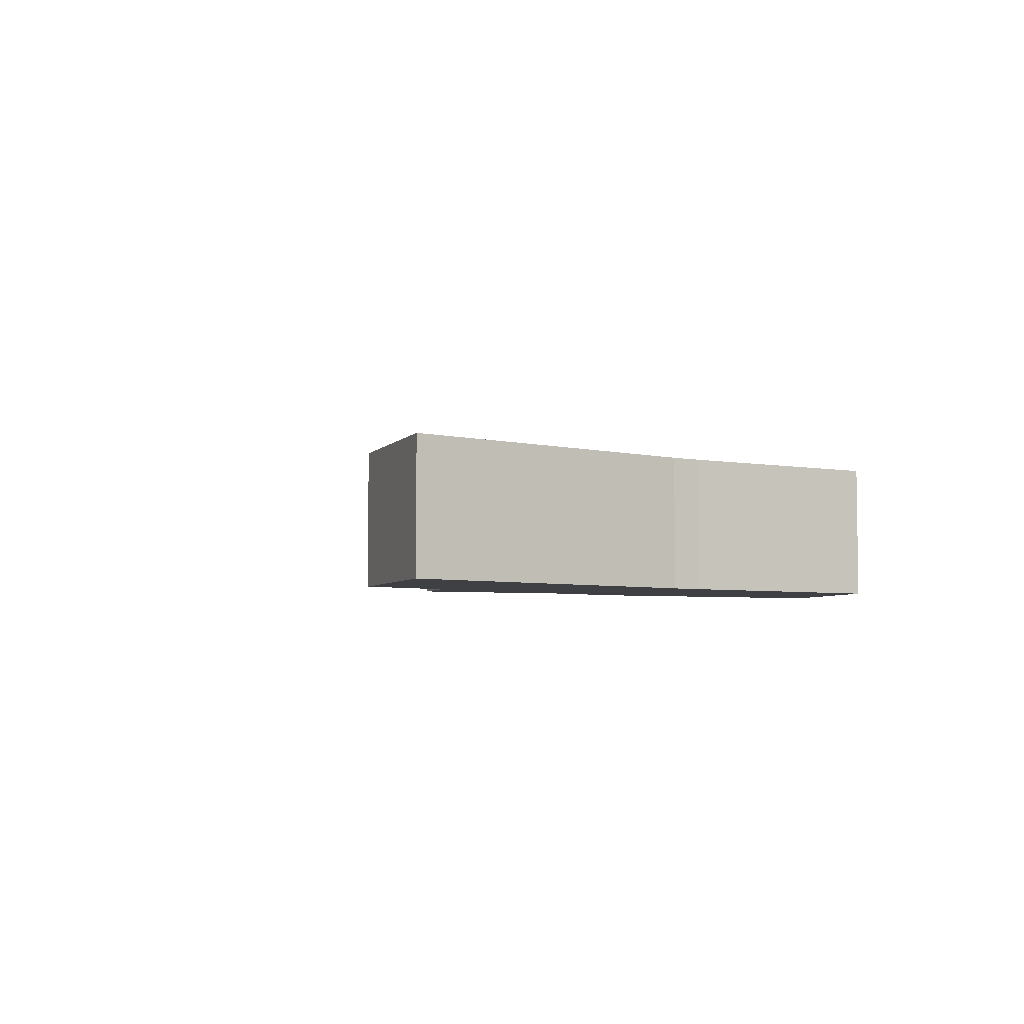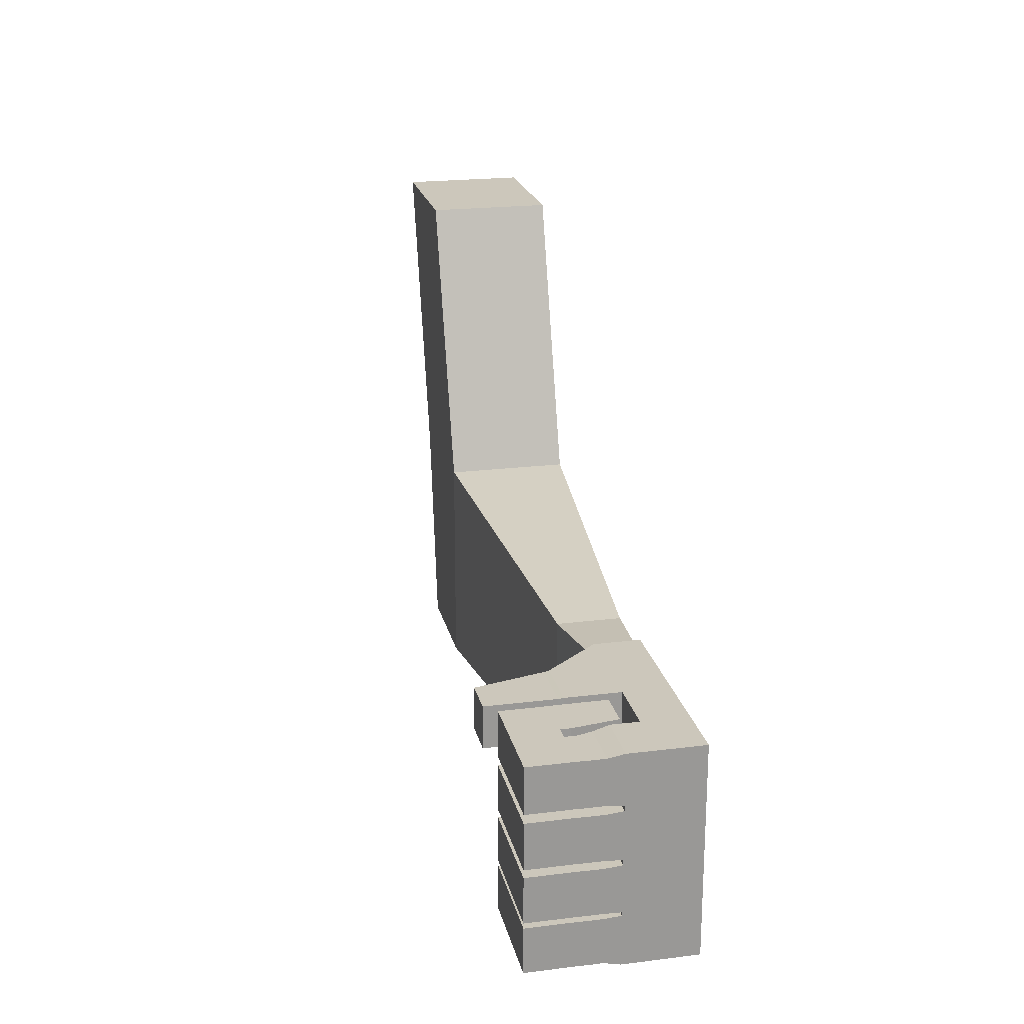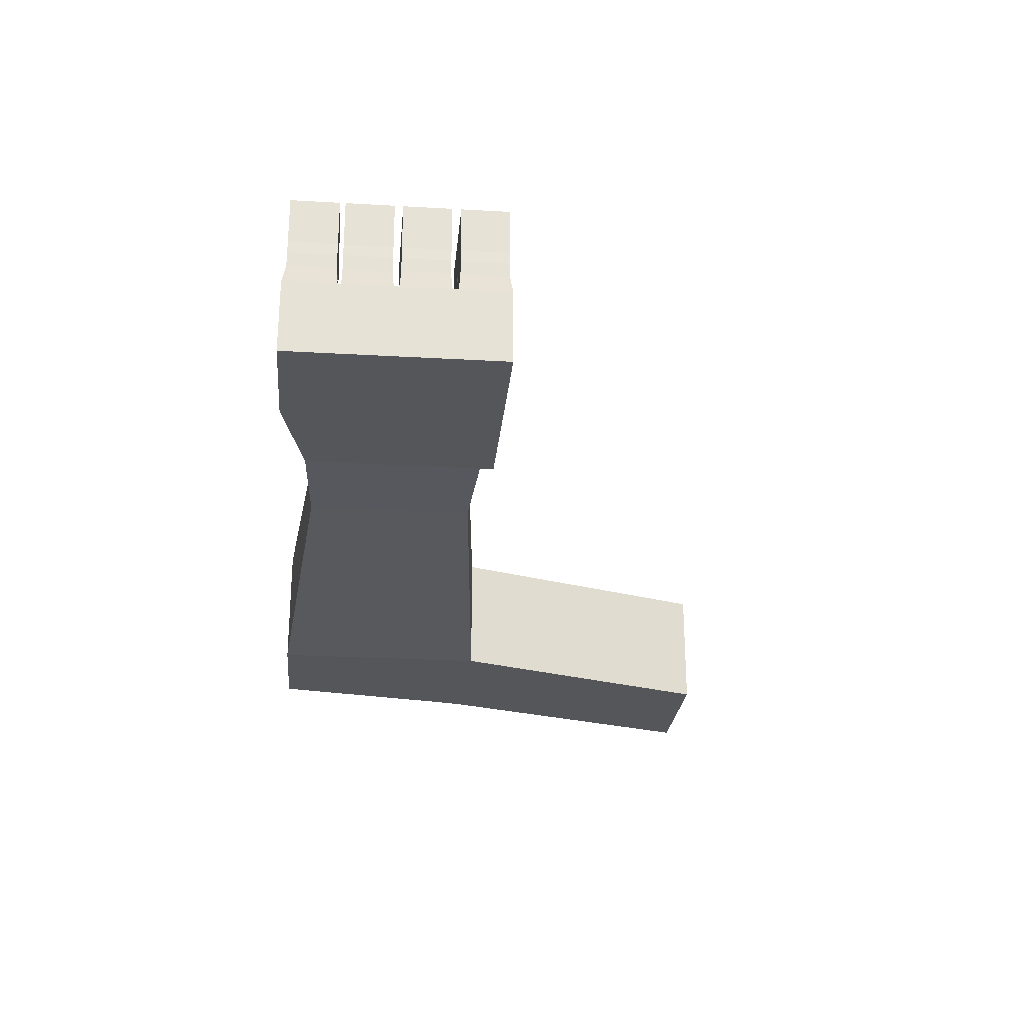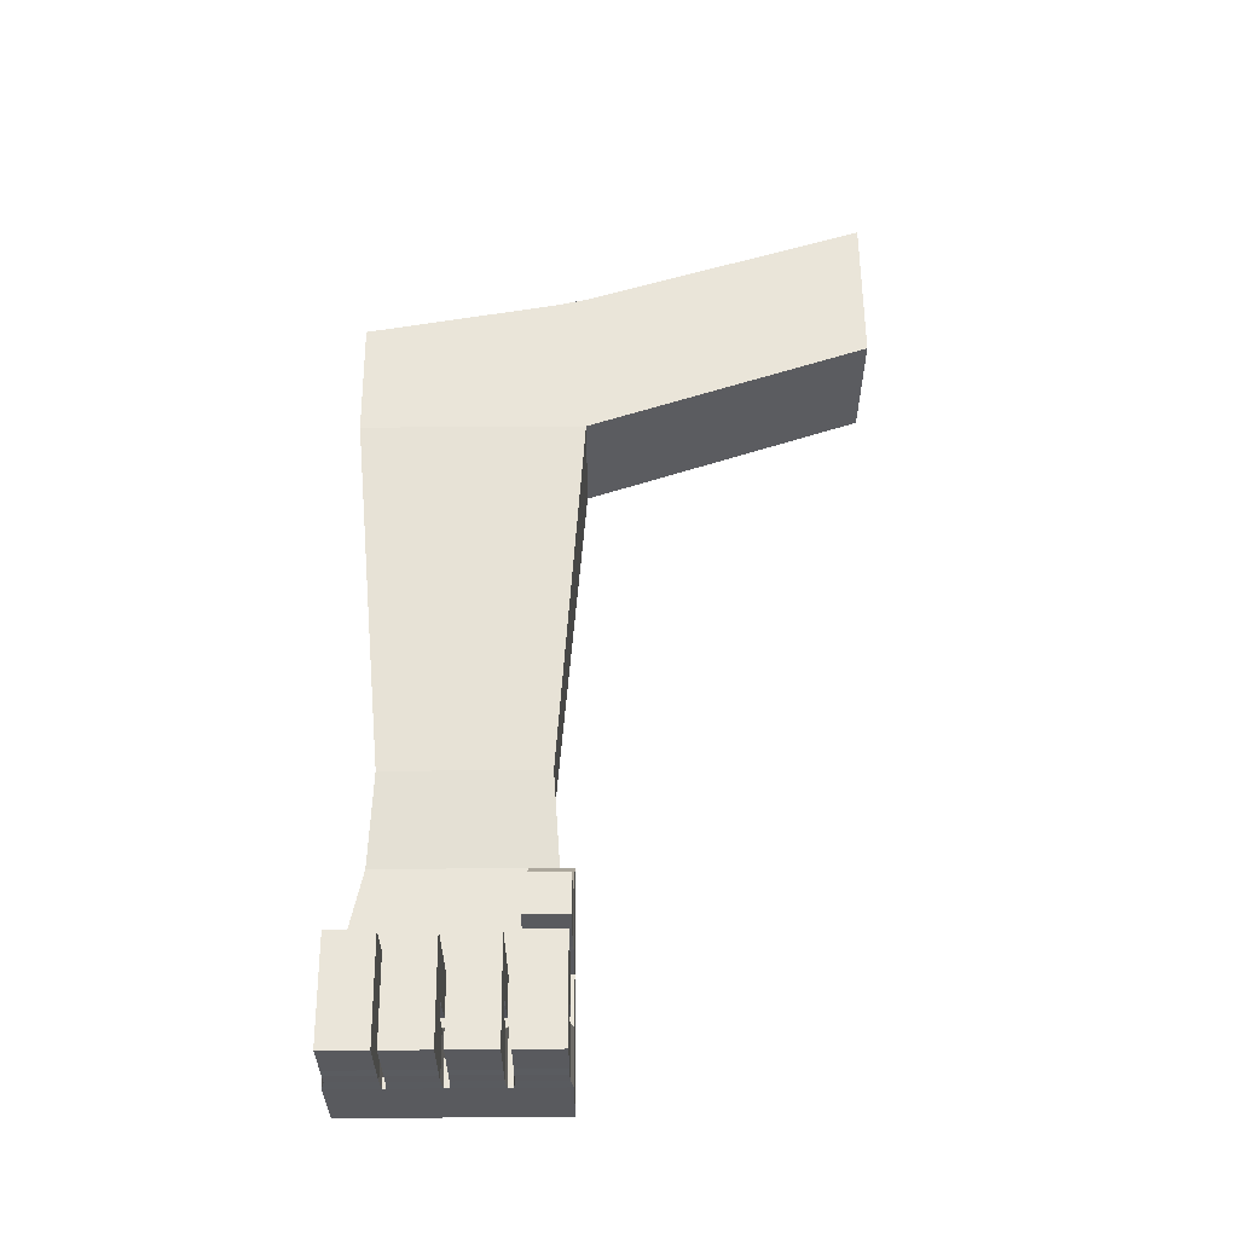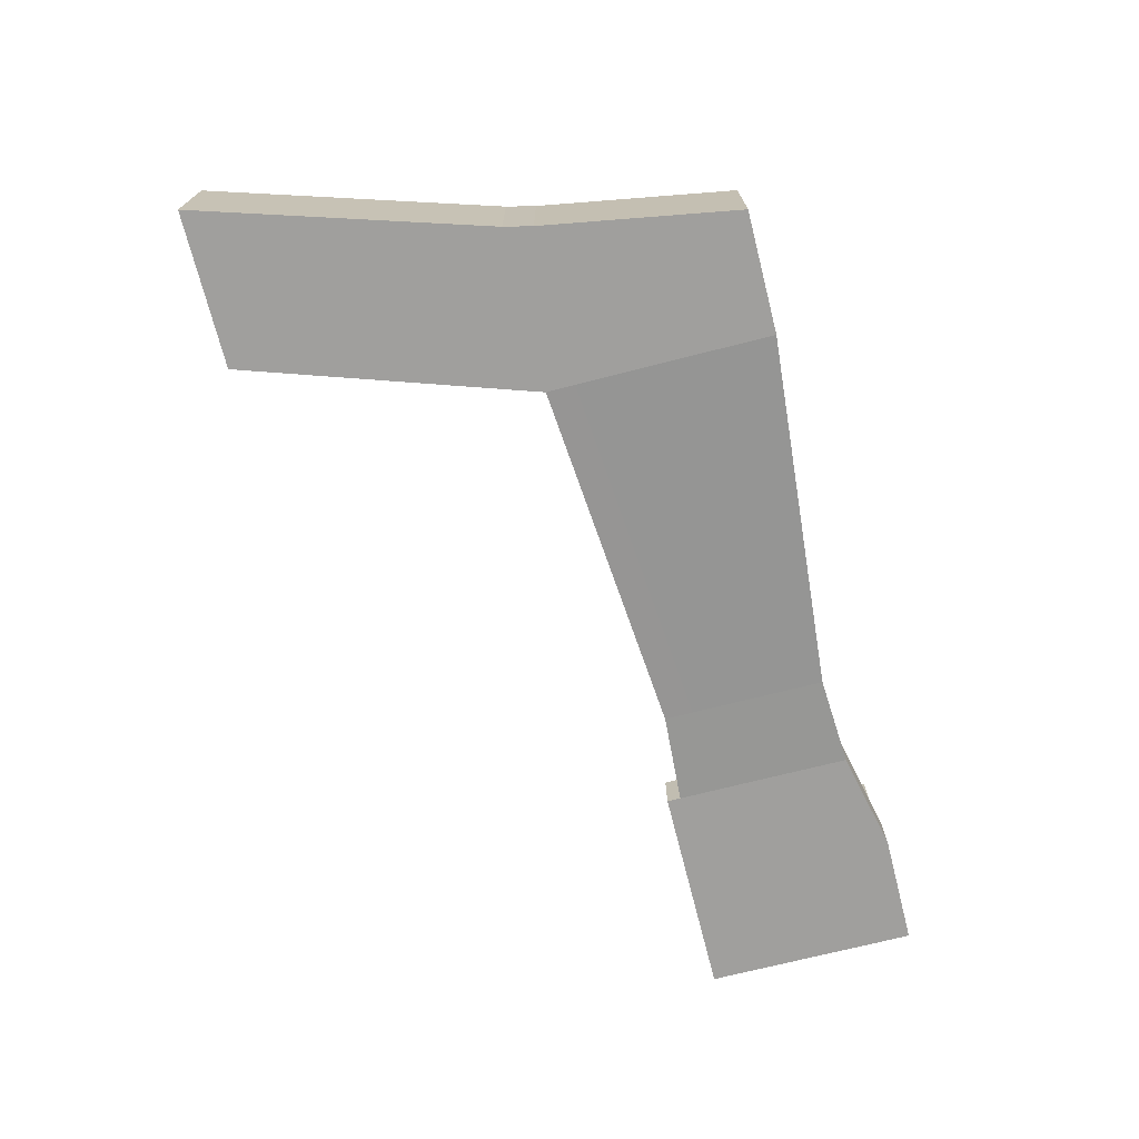
<metadata>
{"format":"obj","ext":"obj","renderer":"f3d","projection":"perspective","resolution":1024,"background":"white","views":[{"elev":-5.1,"azim":-109.9,"up":"+Z"},{"elev":21.6,"azim":77.6,"up":"+Y"},{"elev":-25.4,"azim":84.7,"up":"+Z"},{"elev":58.3,"azim":89.5,"up":"+Z"},{"elev":-71.4,"azim":-75.7,"up":"+Z"}]}
</metadata>
<code>
o Cube
v 0.4405 0.249 -3.541
v -0.1082 0.249 -3.541
v 0.4405 -0.251 -3.541
v -0.1082 -0.251 -3.541
v -0.144 0.2811 -3.719
v -0.144 -2.027 -4.021
v -0.144 0.2811 -4.521
v -0.144 0.2811 -4.021
v 0.4431 0.2811 -4.521
v 0.4431 0.2811 -4.021
v 0.4431 -2.027 -4.521
v 0.4431 -2.027 -4.021
v -0.144 -2.027 -4.521
v -1.905 0.2811 -4.521
v -1.905 0.2811 -4.021
v -1.905 -1.777 -4.521
v -1.905 -1.777 -4.021
v -6.911 0.08723 -3.508
v -6.911 -2.045 -3.508
v -6.911 -2.045 -4.879
v -6.911 0.08723 -4.879
v -0.7864 0.2746 -2.616
v 0.4405 -0.3446 -3.541
v -1.202 0.2746 -2.616
v -0.7864 -0.1836 -2.616
v -1.202 -0.1836 -2.616
v -0.7864 0.2746 -3.369
v -1.395 0.2746 -3.369
v -0.7864 -0.1836 -3.369
v -1.395 -0.1836 -3.369
v -0.05952 -0.3446 -3.541
v 0.4405 -0.8446 -3.541
v -0.7827 -2.027 -4.021
v -0.7827 0.2811 -4.521
v -0.7827 0.2811 -4.021
v -0.7827 -2.027 -4.521
v -0.05952 -0.8446 -3.541
v -0.7122 0.249 -3.863
v -0.144 -2.027 -3.719
v -0.2936 0.249 -3.863
v -0.7122 -0.251 -3.863
v -0.2936 -0.251 -3.863
v -0.7122 0.249 -3.357
v -0.2122 0.249 -3.357
v -0.7122 -0.251 -3.357
v -0.2122 -0.251 -3.357
v 0.4431 -2.027 -3.719
v -0.7071 0.249 -2.751
v -0.7071 0.249 -3.251
v -0.7071 -0.251 -2.751
v -0.7071 -0.251 -3.251
v 0.4362 0.249 -2.751
v 0.4362 0.249 -3.251
v 0.4362 -0.251 -2.751
v 0.4431 0.2811 -3.719
v 0.4362 -0.251 -3.251
v 0.4405 0.249 -3.38
v -0.05952 0.249 -3.38
v 0.4405 -0.251 -3.38
v -0.05952 -0.251 -3.38
v -0.05952 -0.8446 -3.38
v 0.4405 -0.8446 -3.38
v -0.05952 -0.3446 -3.38
v 0.4405 -0.3446 -3.38
v 0.4362 -0.8446 -3.251
v 0.4362 -0.8446 -2.751
v 0.4362 -0.3446 -3.251
v 0.4362 -0.3446 -2.751
v -0.7071 -0.8446 -3.251
v -0.7071 -0.8446 -2.751
v -0.7071 -0.3446 -3.251
v -0.7071 -0.3446 -2.751
v -0.2122 -0.8446 -3.357
v -0.7122 -0.8446 -3.357
v -0.2122 -0.3446 -3.357
v -0.7122 -0.3446 -3.357
v -0.2936 -0.8446 -3.863
v -0.7122 -0.8446 -3.863
v -0.2936 -0.3446 -3.863
v -0.7122 -0.3446 -3.863
v -0.05952 -1.429 -3.541
v 0.4405 -1.429 -3.541
v -0.05952 -0.9293 -3.541
v 0.4405 -0.9293 -3.541
v -0.05952 -1.429 -3.38
v 0.4405 -1.429 -3.38
v -0.05952 -0.9293 -3.38
v 0.4405 -0.9293 -3.38
v 0.4362 -1.429 -3.251
v 0.4362 -1.429 -2.751
v 0.4362 -0.9293 -3.251
v 0.4362 -0.9293 -2.751
v -0.7071 -1.429 -3.251
v -0.7071 -1.429 -2.751
v -0.7071 -0.9293 -3.251
v -0.7071 -0.9293 -2.751
v -0.2122 -1.429 -3.357
v -0.7122 -1.429 -3.357
v -0.2122 -0.9293 -3.357
v -0.7122 -0.9293 -3.357
v -0.2936 -1.429 -3.863
v -0.7122 -1.429 -3.863
v -0.2936 -0.9293 -3.863
v -0.7122 -0.9293 -3.863
v -0.05952 -1.986 -3.541
v 0.4405 -1.986 -3.541
v -0.05952 -1.486 -3.541
v 0.4405 -1.486 -3.541
v -0.05952 -1.986 -3.38
v 0.4405 -1.986 -3.38
v -0.05952 -1.486 -3.38
v 0.4405 -1.486 -3.38
v 0.4362 -1.986 -3.251
v 0.4362 -1.986 -2.751
v 0.4362 -1.486 -3.251
v 0.4362 -1.486 -2.751
v -0.7071 -1.986 -3.251
v -0.7071 -1.986 -2.751
v -0.7071 -1.486 -3.251
v -0.7071 -1.486 -2.751
v -0.2122 -1.986 -3.357
v -0.7122 -1.986 -3.357
v -0.2122 -1.486 -3.357
v -0.7122 -1.486 -3.357
v -0.2936 -1.986 -3.863
v -0.7122 -1.986 -3.863
v -0.2936 -1.486 -3.863
v -0.7122 -1.486 -3.863
v -1.905 -0.1806 -4.521
v -0.144 -0.1806 -3.719
v -1.905 -0.1806 -4.021
v 0.4431 -0.1806 -3.719
v 0.4431 -0.1806 -4.521
v -0.144 -0.1806 -4.021
v -0.7827 -0.1806 -4.021
v -0.7827 -0.1806 -4.521
v -0.144 -0.1806 -4.521
v -1.405 -0.1806 -3.427
v -1.405 0.2811 -3.427
v -0.7827 -0.1806 -3.427
v -0.7827 0.2811 -3.427
v -1.905 -0.2542 -4.521
v 0.4431 -0.2658 -4.021
v 0.4431 -0.2658 -3.719
v -0.144 -0.2658 -3.719
v -1.905 -0.2542 -4.021
v 0.4431 -0.2658 -4.521
v -0.144 -0.2658 -4.021
v -0.7827 -0.2658 -4.021
v -0.7827 -0.2658 -4.521
v -0.144 -0.2658 -4.521
v -1.905 -0.3075 -4.521
v 0.4431 -0.3274 -4.021
v 0.4431 -0.3274 -3.719
v -0.144 -0.3274 -3.719
v -1.905 -0.3075 -4.021
v 0.4431 -0.3274 -4.521
v -0.144 -0.3274 -4.021
v -0.7827 -0.3274 -4.021
v -0.7827 -0.3274 -4.521
v -0.144 -0.3274 -4.521
v -1.905 -0.8148 -4.521
v 0.4431 -0.9142 -4.021
v 0.4431 -0.9142 -3.719
v -0.144 -0.9142 -3.719
v -1.905 -0.8148 -4.021
v 0.4431 -0.9142 -4.521
v -0.144 -0.9142 -4.021
v -0.7827 -0.9142 -4.021
v -0.7827 -0.9142 -4.521
v -0.144 -0.9142 -4.521
v -0.144 -0.8568 -3.719
v -1.905 -0.7652 -4.021
v 0.4431 -0.8568 -4.521
v -0.144 -0.8568 -4.021
v -0.7827 -0.8568 -4.021
v -0.7827 -0.8568 -4.521
v -0.144 -0.8568 -4.521
v -1.905 -0.7652 -4.521
v 0.4431 -0.8568 -4.021
v 0.4431 -0.8568 -3.719
v -1.905 -1.298 -4.521
v 0.4431 -1.473 -4.021
v 0.4431 -1.473 -3.719
v -0.144 -1.473 -3.719
v -1.905 -1.298 -4.021
v 0.4431 -1.473 -4.521
v -0.144 -1.473 -4.021
v -0.7827 -1.473 -4.021
v -0.7827 -1.473 -4.521
v -0.144 -1.473 -4.521
v -0.144 -1.436 -3.719
v -1.905 -1.266 -4.021
v 0.4431 -1.436 -4.521
v -0.144 -1.436 -4.021
v -0.7827 -1.436 -4.021
v -0.7827 -1.436 -4.521
v -0.144 -1.436 -4.521
v -1.905 -1.266 -4.521
v 0.4431 -1.436 -4.021
v 0.4431 -1.436 -3.719
v -1.905 -1.756 -4.521
v 0.4431 -2.002 -3.719
v -0.144 -2.002 -3.719
v -1.905 -1.756 -4.021
v 0.4431 -2.002 -4.521
v -0.144 -2.002 -4.021
v -0.7827 -2.002 -4.021
v -0.7827 -2.002 -4.521
v -0.144 -2.002 -4.521
v -0.7864 0.2507 -3.369
v -1.202 0.2507 -2.616
v -0.144 0.2571 -3.719
v -1.395 0.2507 -3.369
v -1.905 0.2571 -4.021
v -0.7864 0.2507 -2.616
v 0.4431 0.2571 -4.521
v -0.144 0.2571 -4.021
v -0.7827 0.2571 -4.021
v -0.7827 0.2571 -4.521
v -0.144 0.2571 -4.521
v -1.905 0.2571 -4.521
v 0.4431 0.2571 -3.719
v -1.405 0.2571 -3.427
v -0.7827 0.2571 -3.427
v -0.05773 -0.251 -3.251
v -0.05773 0.249 -2.751
v -0.05773 0.249 -3.251
v -0.05773 -0.251 -2.751
v -0.05925 -0.8446 -2.751
v -0.05925 -0.3446 -3.251
v -0.05925 -0.3446 -2.751
v -0.05925 -0.8446 -3.251
v -0.05872 -1.429 -2.751
v -0.05872 -0.9293 -3.251
v -0.05872 -0.9293 -2.751
v -0.05872 -1.429 -3.251
v -0.05925 -1.986 -2.751
v -0.05925 -1.486 -3.251
v -0.05925 -1.486 -2.751
v -0.05925 -1.986 -3.251
v -0.2136 0.249 -3.251
v -0.2136 -0.251 -2.751
v -0.2136 -0.251 -3.251
v -0.2136 0.249 -2.751
v -0.2179 -0.8446 -2.751
v -0.2179 -0.3446 -3.251
v -0.2179 -0.3446 -2.751
v -0.2179 -0.8446 -3.251
v -0.2175 -1.429 -2.751
v -0.2175 -0.9293 -3.251
v -0.2175 -0.9293 -2.751
v -0.2175 -1.429 -3.251
v -0.2179 -1.986 -2.751
v -0.2179 -1.486 -3.251
v -0.2179 -1.486 -2.751
v -0.2179 -1.986 -3.251
v -2.917 -0.2439 -3.881
v -2.917 -1.714 -3.881
v -2.917 -0.2439 -4.584
v -2.917 -1.714 -4.584
v -8.603 0.08723 -3.508
v -8.603 0.08723 -4.879
v -8.233 -2.045 -3.508
v -8.233 -2.045 -4.879
v -2.915 0.06955 -3.881
v -6.909 0.4007 -3.508
v -2.915 0.06955 -4.584
v -1.903 0.1329 -4.521
v -6.909 0.4007 -4.879
v -1.903 0.1329 -4.021
v -8.676 0.4007 -3.508
v -8.676 0.4007 -4.879
v -7.955 3.517 -3.508
v -7.955 3.517 -4.879
v -9.647 3.517 -3.508
v -9.647 3.517 -4.879
f 174 180 181 164 163 167
f 4 2 5 145
f 131 135 140 138
f 221 220 34 7
f 219 218 8 35
f 34 35 8 7
f 13 6 33 36
f 41 42 46 45
f 7 8 10 9
f 11 12 6 13
f 217 221 7 9
f 45 43 44 46
f 41 45 43 38
f 10 8 5 55
f 38 40 42 41
f 260 21 270 268
f 43 44 40 38
f 46 42 40 44
f 229 226 56 54
f 261 259 19 20
f 54 56 53 52
f 229 54 52 227
f 25 26 30 29
f 48 49 51 50
f 215 131 138 224 139 15
f 211 29 140 225 141 27
f 245 242 49 48
f 244 242 49 51
f 211 27 22 216 25 29
f 59 60 4 3
f 27 28 24 22
f 212 26 25 216 22 24
f 59 3 1 57
f 57 58 60 59
f 1 2 58 57
f 4 60 58 2
f 34 14 15 35
f 36 33 17 16
f 220 222 14 34
f 6 12 47 39
f 37 61 63 31
f 23 31 63 64
f 64 63 61 62
f 62 32 23 64
f 62 61 37 32
f 249 247 71 69
f 248 247 71 72
f 72 71 69 70
f 230 66 68 232
f 66 65 67 68
f 230 233 65 66
f 73 77 79 75
f 76 75 79 80
f 78 74 76 80
f 74 76 75 73
f 78 77 73 74
f 81 85 87 83
f 84 83 87 88
f 88 87 85 86
f 86 82 84 88
f 86 85 81 82
f 253 251 95 93
f 252 251 95 96
f 96 95 93 94
f 234 90 92 236
f 90 89 91 92
f 234 237 89 90
f 97 101 103 99
f 100 99 103 104
f 102 98 100 104
f 98 97 99 100
f 102 101 97 98
f 105 109 111 107
f 108 107 111 112
f 112 110 109 111
f 110 106 108 112
f 110 109 105 106
f 257 255 119 117
f 256 255 119 120
f 120 119 117 118
f 238 114 116 240
f 114 113 115 116
f 238 241 113 114
f 121 125 127 123
f 124 123 127 128
f 126 122 124 128
f 122 121 123 124
f 126 125 121 122
f 149 148 134 135
f 146 149 135 131
f 153 154 181 180 174 157
f 27 141 139 28
f 215 15 14 222 129 131
f 219 35 141 225
f 35 15 139 141
f 30 138 140 29
f 224 138 30 214 28 139
f 155 154 144 145
f 156 159 149 146
f 161 160 150 151
f 159 158 148 149
f 157 161 151 147
f 160 152 142 150
f 194 200 201 184 183 187
f 147 151 137 221 217 133
f 163 164 201 200 194 167
f 177 179 152 160
f 174 178 161 157
f 176 175 158 159
f 178 177 160 161
f 173 176 159 156
f 12 11 206 187 183 184 203 47
f 148 158 155 145
f 39 47 106 105
f 193 196 169 166
f 198 197 170 171
f 196 195 168 169
f 194 198 171 167
f 197 199 162 170
f 207 6 39 204 185 188
f 143 144 154 153 157 147
f 175 168 165 172
f 158 175 172 155
f 165 164 181 172
f 166 169 176 173
f 171 170 177 178
f 169 168 175 176
f 167 171 178 174
f 170 162 179 177
f 209 202 182 190
f 206 210 191 187
f 208 207 188 189
f 210 209 190 191
f 205 208 189 186
f 107 185 39 105
f 195 188 185 192
f 168 195 192 165
f 190 182 199 197
f 187 191 198 194
f 189 188 195 196
f 191 190 197 198
f 186 189 196 193
f 185 184 201 192
f 108 106 47 184
f 17 33 208 205
f 13 36 209 210
f 33 6 207 208
f 11 13 210 206
f 36 16 202 209
f 19 18 262 264
f 135 219 225 140
f 151 150 136 220 221 137
f 135 134 218 219
f 150 142 129 222 220 136
f 8 218 134 148 145 130 213 5
f 107 108 184 185
f 83 84 164 165
f 82 201 164 84
f 32 181 154 23
f 55 5 2 1
f 10 55 223 132 144 143 147 133 217 9
f 3 144 55 1
f 31 23 154 155
f 4 145 144 3
f 37 172 181 32
f 81 192 201 82
f 192 81 83 165
f 31 155 172 37
f 56 53 228 226
f 52 53 228 227
f 243 229 227 245
f 243 244 226 229
f 57 58 228 53
f 228 58 60 226
f 246 249 233 230
f 246 230 232 248
f 68 67 231 232
f 65 67 231 233
f 250 253 237 234
f 250 234 236 252
f 92 91 235 236
f 89 237 235 91
f 254 257 241 238
f 254 238 240 256
f 116 115 239 240
f 113 115 239 241
f 233 231 63 61
f 85 237 235 87
f 109 241 239 111
f 109 110 113 241
f 85 86 89 237
f 61 62 65 233
f 60 59 56 226
f 59 57 53 56
f 64 63 231 67
f 62 64 67 65
f 88 87 235 91
f 86 88 91 89
f 112 111 239 115
f 110 112 115 113
f 50 51 244 243
f 50 243 245 48
f 226 244 242 228
f 227 228 242 245
f 70 246 248 72
f 70 69 249 246
f 232 231 247 248
f 233 249 247 231
f 94 250 252 96
f 94 93 253 250
f 236 235 251 252
f 237 253 251 235
f 118 254 256 120
f 118 117 257 254
f 240 239 255 256
f 241 257 255 239
f 257 121 123 255
f 97 99 251 253
f 75 247 249 73
f 244 46 44 242
f 121 257 117 122
f 97 253 93 98
f 249 69 74 73
f 244 51 45 46
f 242 44 43 49
f 75 76 71 247
f 99 100 95 251
f 123 124 119 255
f 76 74 69 71
f 100 98 93 95
f 124 122 117 119
f 49 43 45 51
f 78 80 79 77
f 102 104 103 101
f 126 128 127 125
f 212 24 28 214 30 26
f 26 212 24
f 258 259 17 131
f 260 129 16 261
f 21 260 261 20
f 18 19 259 258
f 16 17 259 261
f 131 129 269 271
f 263 265 264 262
f 21 20 265 263
f 20 19 264 265
f 263 262 272 273
f 266 268 270 267
f 271 269 268 266
f 272 267 274 276
f 258 131 271 266
f 21 263 273 270
f 18 258 266 267
f 262 18 267 272
f 129 260 268 269
f 275 277 276 274
f 267 270 275 274
f 270 273 277 275
f 273 272 276 277

</code>
